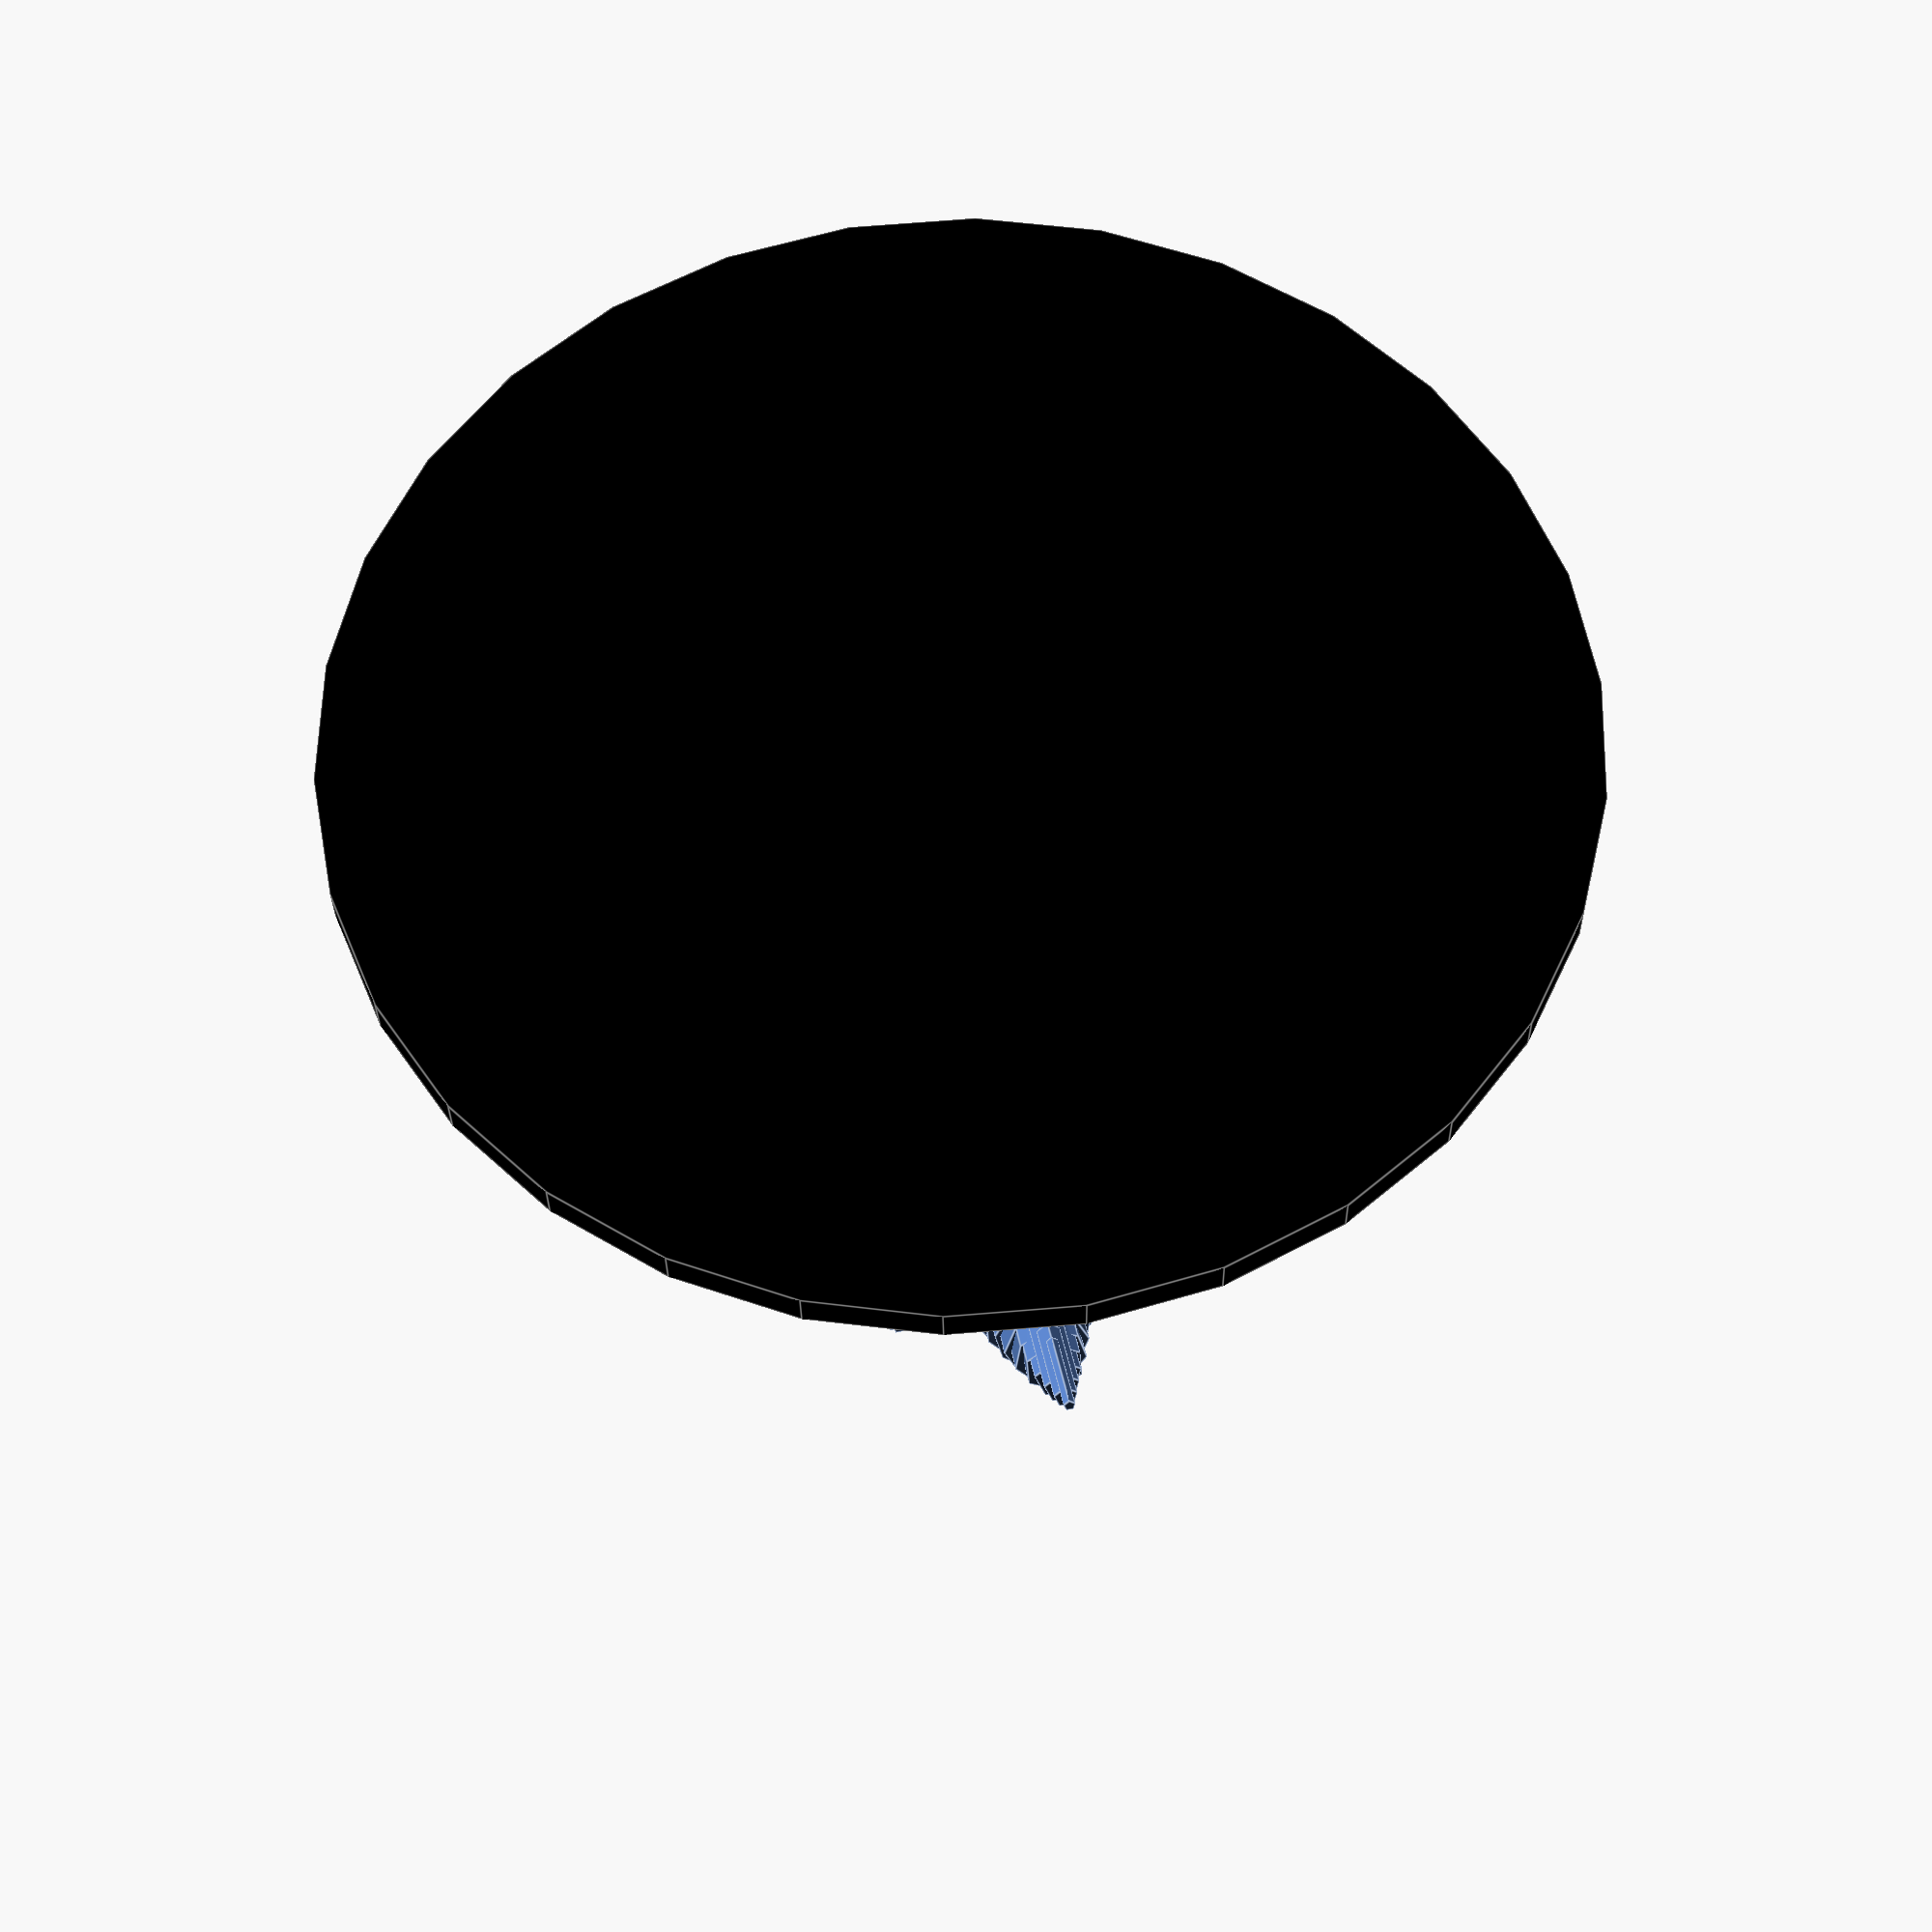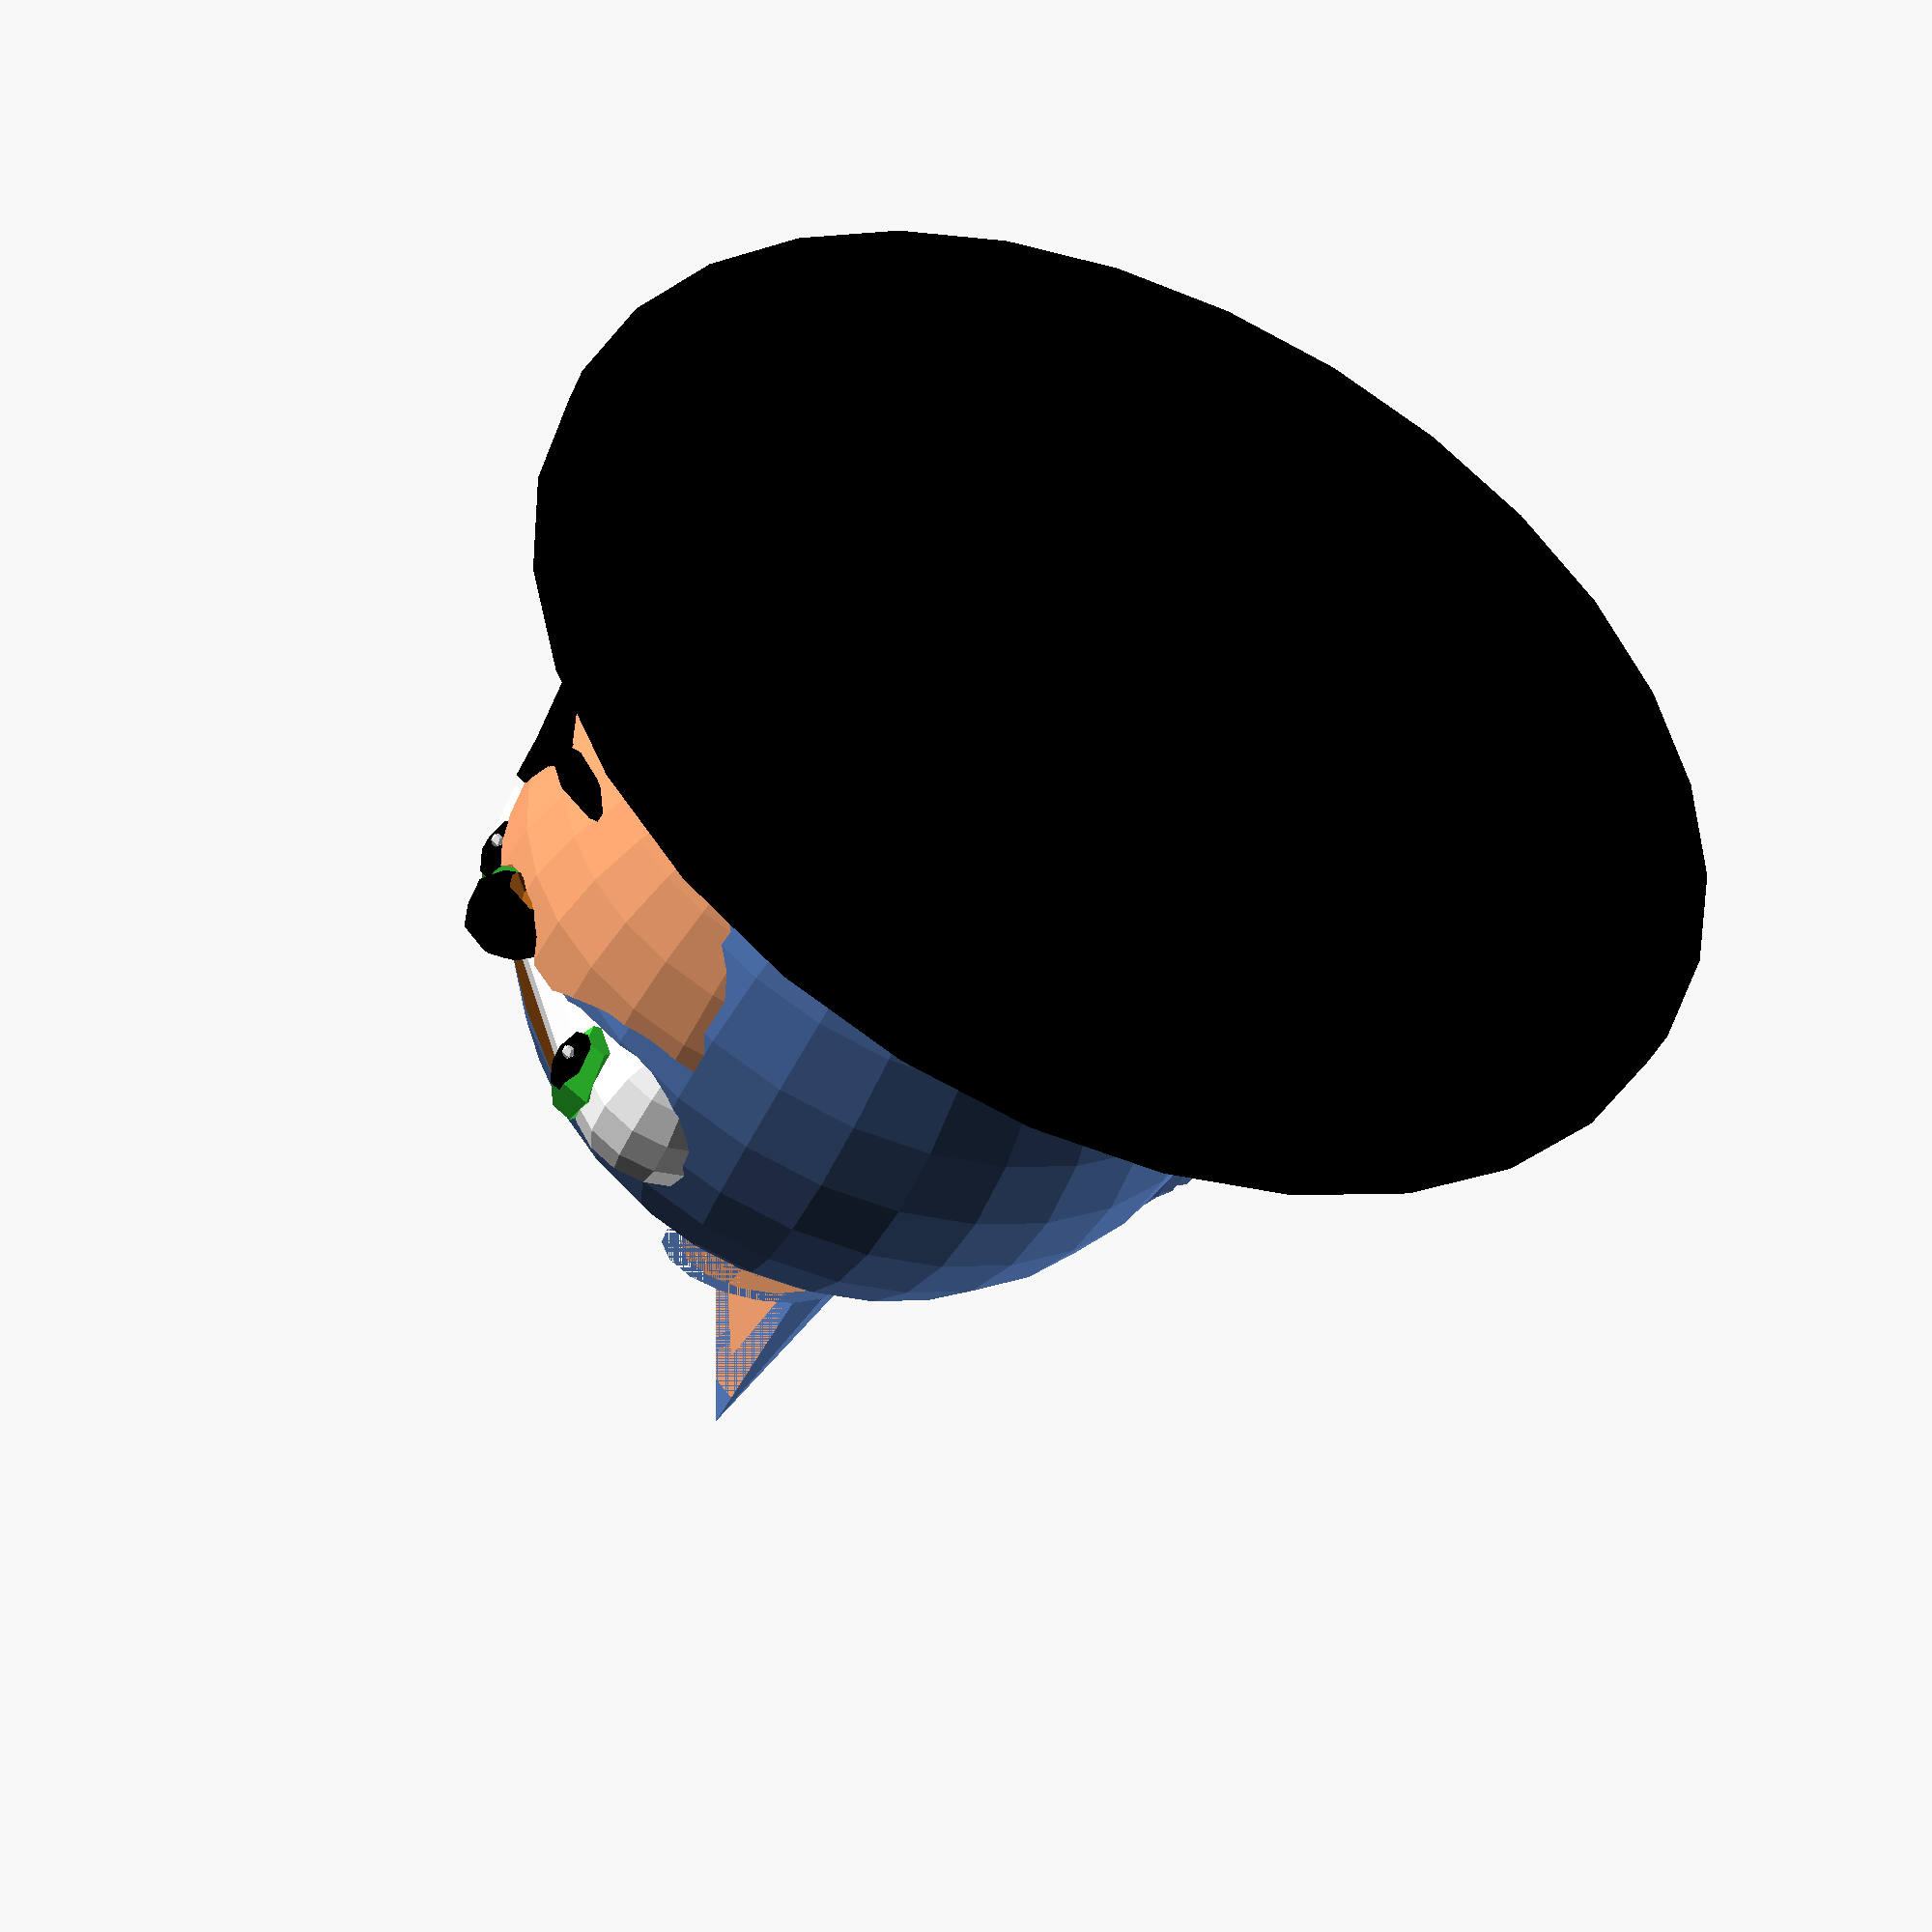
<openscad>
/*Hussain Mumtaz
husmum@gatech.edu
*/

INVERTER_FACTOR = -1;

BLACK =  "Black";
BLUE = [.31, .45, .69];
WHITE = "White";
LIME_GREEN = "LimeGreen";

EYEBALL_OFFSET_X = 14;
EYEBALL_OFFSET_Y = 8;
EYEBALL_OFFSET_Z = 4;
EYEBALL_RADIUS = 5;
EYEBALL_SMALLEST_RADIUS = 3;

function invert (number) = number * INVERTER_FACTOR;

//Lets make Sonic's Head

//F6 renders without color

module base () {
	height = 2;
	radius = 32;
	offset = [-6,0,-20];

	color(BLACK)
		translate(offset)
			cylinder(h=height,r=radius);
}

module head () {
	outter_radius = 20;
	inner_radius = outter_radius - 2;

	color(BLUE)
		sphere(r=outter_radius);
	
		sphere(r=inner_radius);
}

module eyeball_shape (radius, offset_x) {
	hull(){
		translate([offset_x, EYEBALL_OFFSET_Y ,EYEBALL_OFFSET_Z])
			sphere(r=radius);
		translate([offset_x, invert(EYEBALL_OFFSET_Y), EYEBALL_OFFSET_Z])
			sphere(r=radius);
	}
}

module eyeball_space () {
	offset_x = EYEBALL_OFFSET_X + 1;

	eyeball_shape (EYEBALL_RADIUS, offset_x);
}

module head_base () {
	difference(){
		head();
		eyeball_space();
	}
}

module eyeball () {
	color(WHITE) {
		difference() {
			eyeball_shape (EYEBALL_RADIUS, EYEBALL_OFFSET_X);
		}
		
		eyeball_shape (EYEBALL_SMALLEST_RADIUS, EYEBALL_OFFSET_X);
	}
}

module iris (y) {
	color(LIME_GREEN) {
		translate([18.3,y,EYEBALL_OFFSET_Z]) {
			scale([2.0,2.0,3.0]) 
				sphere(r=1.0); 
		}
	}
}

module pupil (y) {
	color(BLACK) {
		translate([19.6,y,EYEBALL_OFFSET_Z - 1]){
			scale([1,1,2])
				sphere(r=1);
		}
	}
}

module light (y) {
	color(WHITE) {
		translate([20.1,y-.2,EYEBALL_OFFSET_Z - 2]) {
				sphere(r=.4);
		}
	}
}

module eye(y) {
	iris(y);
	pupil(y);
	light(y);
}

module eyes () {
	y = EYEBALL_OFFSET_Y - 1;

	eyeball();
	eye(y);
	eye(invert(y));
}



//Sonic's spiky hair
module hair(d,x,y,z,r){ 
	color([.31, .45, .69])
		rotate([0,d,0])
			translate([x,y,z])
				cylinder(h=5,r=r);
}

module positioned_hair(x,y,z){
	delta = 90;
	radius = 8;
	height = 5;
	number_of_parts = 25;

	for (i = [0:number_of_parts]){
		color(BLUE)
			rotate([0, delta - i, 0])
				translate([x - i / number_of_parts, y, z - i])
					cylinder(h=height,r=radius - i / 3.125);
	}
}

module hair () {
	z = -8;

	positioned_hair(-12,0,z);
	positioned_hair(-5,8,z);
	positioned_hair(-5,-8,z);
	positioned_hair(5,8,z);
	positioned_hair(5,-8,z);
	positioned_hair(0,0,z);
}

module nose () {
	translate([20,0,0])
	difference(){
		color("Black")
		hull(){
			sphere(r=2);
	
		translate([2,0,0])
			sphere(r=2.4);}
	
		translate([1,0,3])
			sphere(r=2);
	
		translate([1,0,-3])
			sphere(r=2);
	} 
}

module mouth_area () {
	color([.90,.596,.41])
	translate([7,0,0])
		difference(){
			sphere(r=15);
	
			translate([-15,-15,-15])
				cube([15,30,30]);
	
			rotate([0,90,0])
			translate([-15,-15,-15])
				cube([15,30,30]);
	
			sphere(r=13.5);
	
			translate([8,-7.5,6])
				sphere(r=9);
	
			translate([8,7.5,6])
				sphere(r=9);
	
			translate([15,0,2])
				sphere(r=4);
	}
}

module smirk () {
	color("Black")
	translate([-10,3,-7]){
		difference(){
			rotate([15,0,0])
			translate([30,0,0])
			scale([1,4,1])
				sphere(r=1);
			
			rotate([15,0,0])
			translate([30,0,1])
			scale([1,4,1])
				sphere(r=1);
		}
		
		difference(){
			rotate([-15,0,0])
			translate([30,3,2])
			scale([1,1,4])
				sphere(r=1);
			
			rotate([-15,0,0])
			translate([30,3,0])
			scale([1,1,4])
				sphere(r=1);
		}
		
		difference(){
			rotate([15,0,0])
			translate([30,3.5,0])
			scale([1,1,4])
				sphere(r=1);
			
			rotate([15,0,0])
			translate([30,3.5,2])
			scale([1,1,4])
				sphere(r=1);
		}
	}
}

module ear() {
	color([.31, .45, .69])
		difference() {
			cylinder(h=10, r1=5, r2=0);
			
			cylinder(h=6, r1=4, r2=0);
			
			translate([0,-5,0])
			cube([10,10,10]);
		}

	//Inner lobes. The difference shading is eh, 
	//but it is needed to indicate the inner lobes
	color([.90,.596,.41])
		difference() {
			cylinder(h=6, r1=4, r2=0);
			
			translate([0,-4,0])
			cube([8,8,8]);
		}
}


module ears() {
	translate([5,10,16])
		rotate([-25,0,0])
			ear();
	
	translate([5,-10,16])
		rotate([25,0,0])
			ear();
}

module sonic () {
	head_base();
	eyes();
	hair();
	nose();
	mouth_area();
	smirk();
	ears();
}

module main () {
	base();
	sonic();
}

main();

	



</openscad>
<views>
elev=209.5 azim=100.6 roll=359.3 proj=p view=edges
elev=43.7 azim=19.5 roll=157.3 proj=p view=solid
</views>
